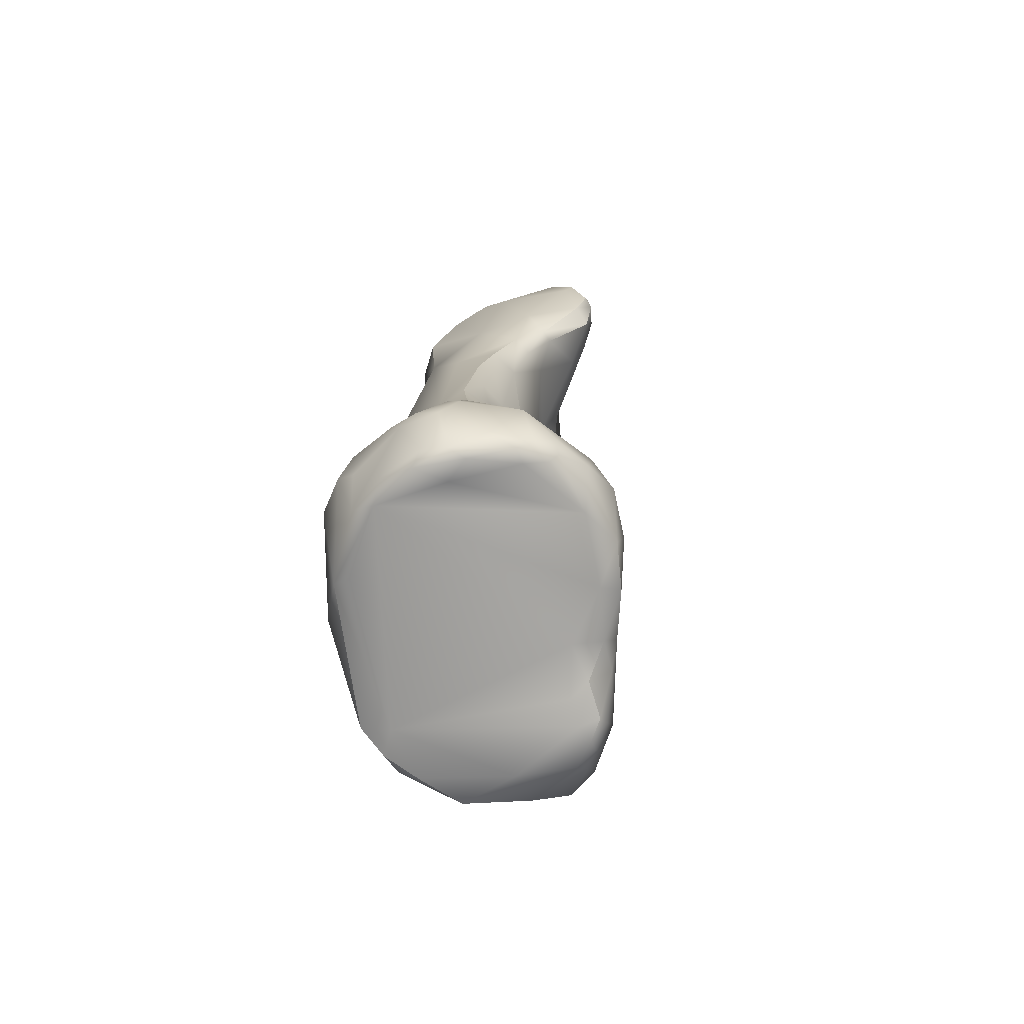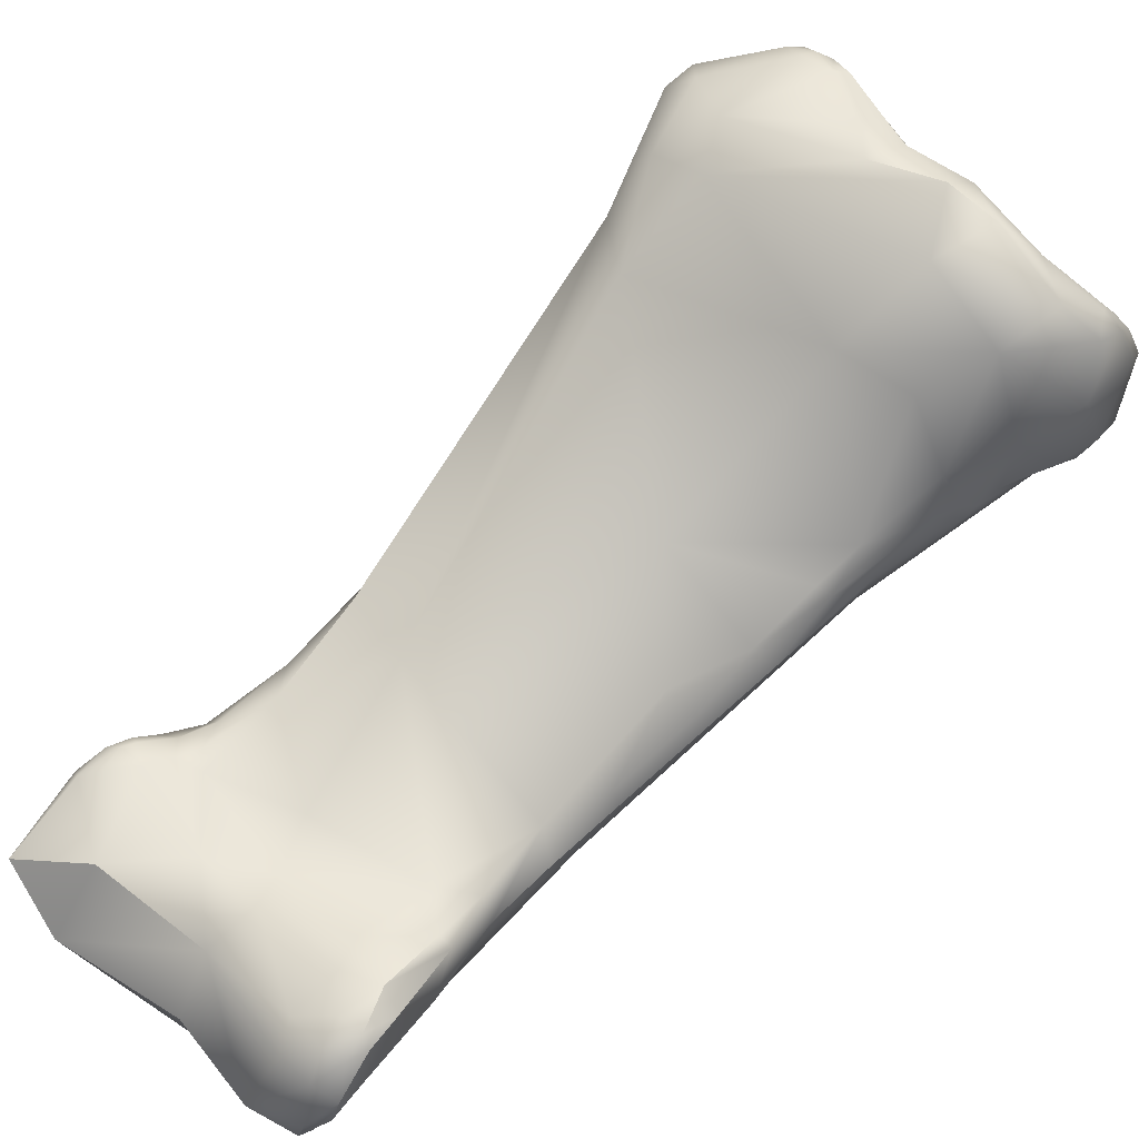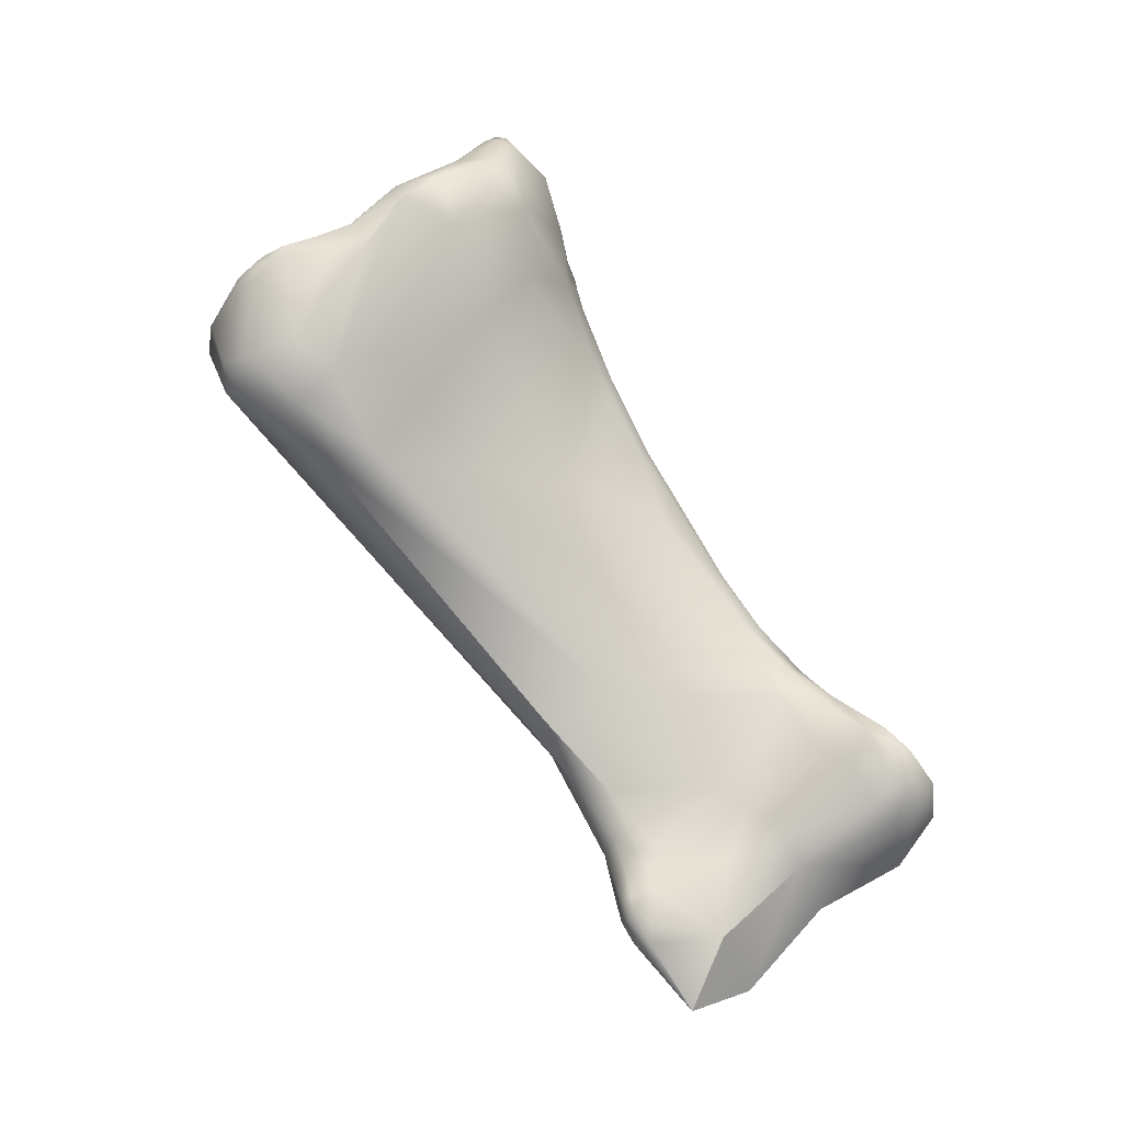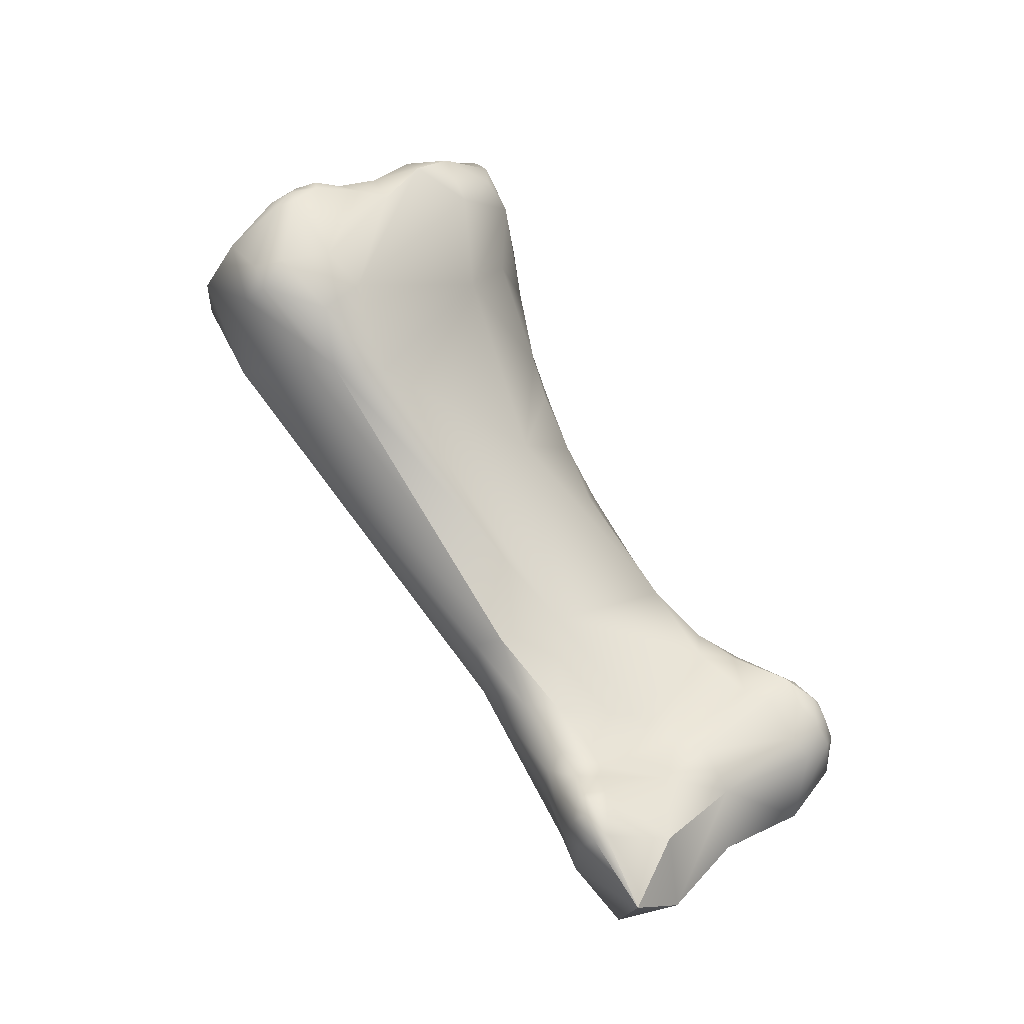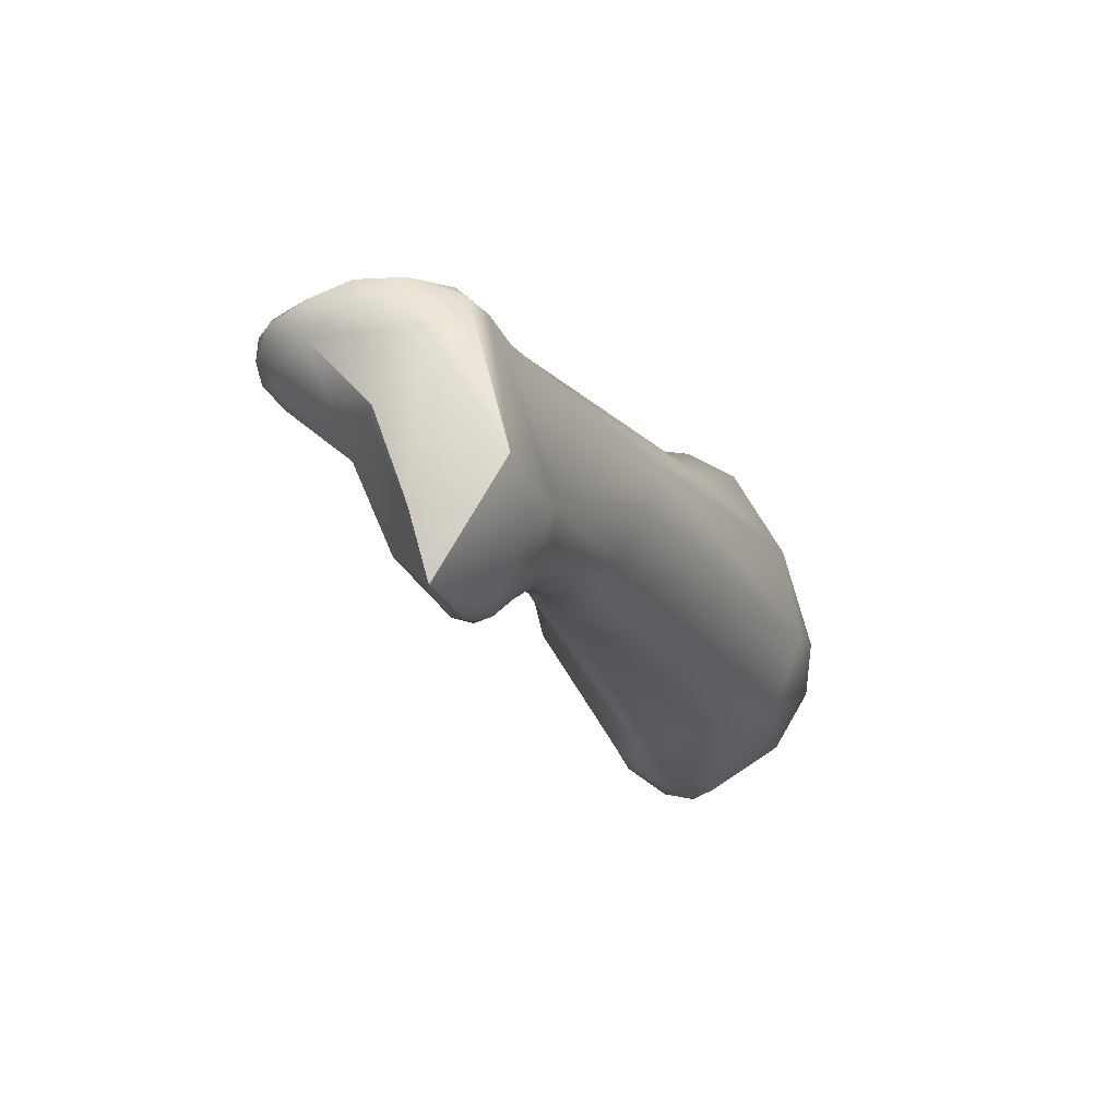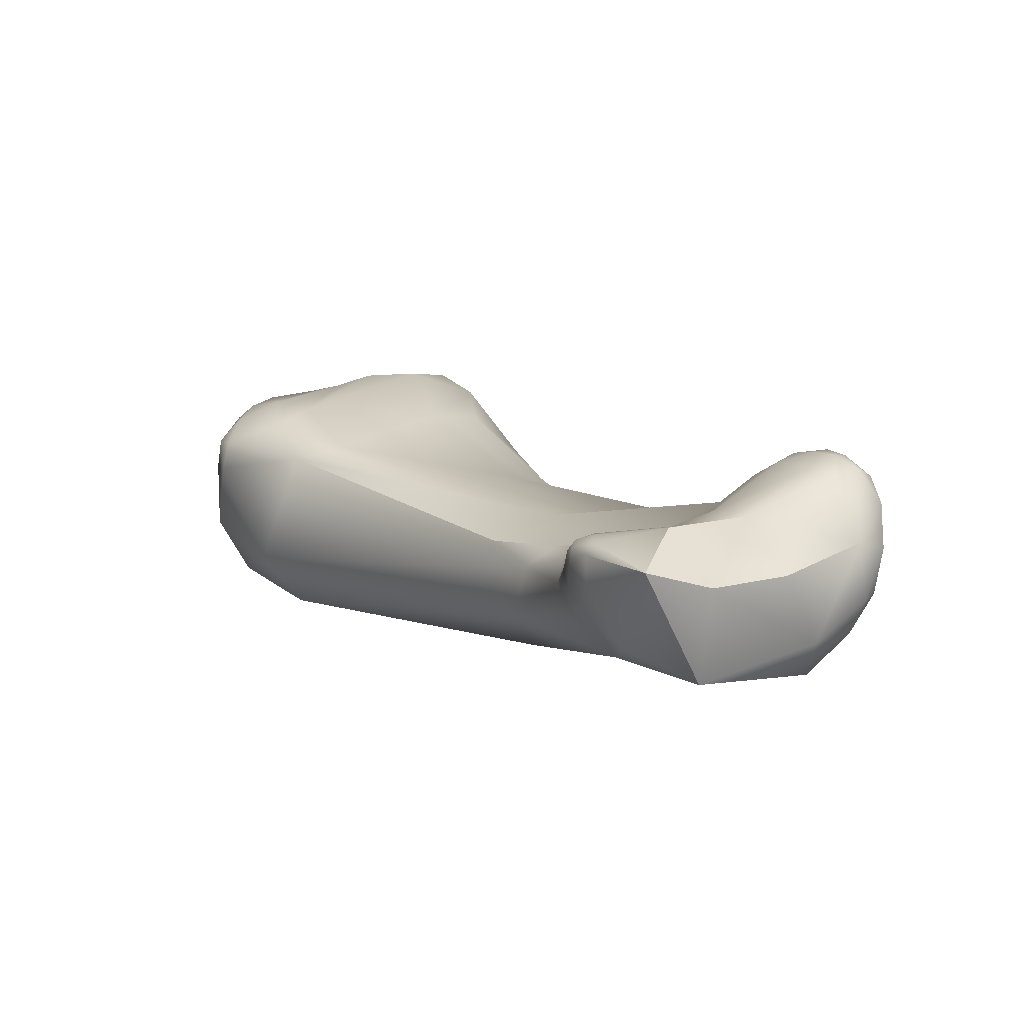
<metadata>
{"format":"obj","ext":"obj","renderer":"f3d","projection":"perspective","resolution":1024,"background":"white","views":[{"elev":73.6,"azim":-136.0,"up":"+Z"},{"elev":-61.8,"azim":-73.4,"up":"+Y"},{"elev":-8.1,"azim":-54.8,"up":"+Z"},{"elev":-27.8,"azim":-74.7,"up":"+Z"},{"elev":-77.9,"azim":79.3,"up":"+Z"},{"elev":-76.6,"azim":-43.6,"up":"+Z"}]}
</metadata>
<code>
v 299.7 -147.7 761.7
v 300.5 -148.9 762.2
v 300.6 -148.1 762
v 300.9 -150.8 761.6
v 301 -150.2 762.6
v 299.2 -148.5 761.3
v 299.4 -148.4 761.7
v 299.2 -147.7 761.4
v 300.3 -149.8 761.6
v 298.8 -147.8 760.5
v 298.9 -147.6 761
v 298.7 -147.1 760.3
v 298.9 -146.8 760.7
v 299.4 -145.1 759.4
v 299.3 -149.1 758.2
v 300.4 -149.9 757.4
v 298.7 -147.5 757.8
v 298.7 -146.4 757.7
v 299 -146.7 756.9
v 299.5 -145.8 756.9
v 299.9 -148.9 756.2
v 302.8 -152.6 764.4
v 304.1 -152.4 765.3
v 301.7 -151.7 763.4
v 302.2 -151.1 764.1
v 301.7 -149.3 762.8
v 303 -153.3 762.5
v 304.2 -153.9 764.1
v 300.3 -145.2 760.4
v 301.1 -143.4 758.9
v 304.8 -153.1 759.6
v 302.3 -150.4 754.6
v 301.3 -148.7 754.6
v 305 -153.6 765.4
v 305.8 -152.9 766.4
v 306.4 -153.3 766.2
v 306.6 -152.6 766.7
v 305.9 -152.5 766.5
v 306.4 -151.8 766.7
v 306.8 -152 767
v 305.5 -154.3 763.6
v 302.7 -142.9 759.7
v 303.4 -142.6 759.3
v 304 -142.6 759.9
v 304.4 -143.4 760.6
v 306.2 -154 761.3
v 303.3 -144.3 756.1
v 308.2 -154.4 754
v 308 -153.4 745.6
v 309.1 -157.2 738.6
v 309.3 -157.1 739.6
v 308.9 -156.4 739.5
v 308.8 -156.6 739.1
v 308.9 -156.4 738.6
v 309.1 -157.1 737.9
v 308.9 -156.1 739.3
v 309.2 -156.7 737.7
v 307.7 -150.6 767.1
v 307.7 -149.8 766.5
v 308.4 -150.4 767.2
v 309 -149.9 766.9
v 308.8 -149.2 766.9
v 307.9 -153.5 765.5
v 309.6 -152.2 765.6
v 310.1 -152.1 764.9
v 307.9 -151.8 766.9
v 309.7 -151.3 766.1
v 308.5 -153.8 763.4
v 309.4 -153.5 762.6
v 309.8 -152.7 764.3
v 310 -152.9 762.7
v 305.2 -142.7 760.1
v 305.9 -143.5 758.1
v 308.6 -154.1 761.4
v 309.8 -153.6 761.6
v 309.9 -153.8 760.9
v 310.1 -153.3 762
v 310.1 -153.4 761.3
v 310.5 -153.1 761.6
v 310.5 -153.4 760.9
v 310.9 -154.6 757.8
v 309.8 -154.3 758.9
v 310.5 -154.6 757.5
v 311.5 -156.1 753.2
v 309 -155.4 746.6
v 308.3 -152.4 745.6
v 309.3 -155.3 743.1
v 309.1 -154 743.4
v 310.2 -152.1 744.5
v 313.5 -163.4 745.2
v 313.1 -162.8 744.1
v 313.7 -163.9 743.9
v 314.1 -164.3 744.5
v 314.2 -164.4 743.4
v 312.9 -161.9 744.5
v 311.5 -157.8 743.4
v 312.2 -160.3 742
v 312.2 -159.3 742.5
v 309.6 -156.7 740.3
v 309.6 -156.3 741
v 310 -156.9 741
v 309.4 -155.9 740.4
v 309.5 -155.4 741.4
v 309.4 -155.5 739.9
v 309.8 -154.7 740.9
v 309.9 -155.1 739.5
v 310.8 -154.4 740.4
v 313.6 -163.5 742.7
v 311.2 -159 740.7
v 312.8 -161 740.5
v 310.6 -159.2 738.1
v 309.2 -155.9 738.6
v 309.9 -155.9 737.8
v 310.5 -155.2 738.5
v 310.5 -157.9 735.5
v 312.6 -158.9 736.2
v 309 -147.7 765.8
v 310.4 -150.2 765.6
v 310.4 -150.9 765.5
v 309.5 -148.4 766
v 309.7 -147.2 765.1
v 310.6 -148.2 764.6
v 311.1 -147.8 763.9
v 308.3 -145.7 764.2
v 308.6 -145.2 763.7
v 311.1 -150.4 763.7
v 311.5 -148.9 763.1
v 311 -146.9 762.2
v 308.7 -144.6 760
v 311.1 -152.9 760.5
v 311.1 -153.9 759
v 311.9 -153.2 758.3
v 311.9 -149.1 756.2
v 311.4 -155.3 755.5
v 312.4 -154.9 755.8
v 312.5 -156.1 753.7
v 312.8 -150.6 750.1
v 313.3 -157.5 751.1
v 313.9 -157.2 751.2
v 313.2 -158.5 749.3
v 313.8 -160 747.5
v 314.4 -158.5 749.2
v 314.2 -161.4 746.6
v 315.4 -161.7 745.8
v 313.1 -160.1 746.4
v 313.8 -161.3 746.4
v 314.6 -160.1 747.5
v 314.3 -163.6 745.3
v 314.5 -164.4 744.5
v 314.6 -164.6 743.9
v 315.6 -164.3 744
v 315 -164.7 742.8
v 314.4 -163.9 742.1
v 315.6 -164.8 743.4
v 316.3 -164.4 742.9
v 316.3 -164.4 742.2
v 316.3 -163 740.5
v 314.9 -160.6 739
v 312.3 -155.2 737.8
v 312.8 -154.5 739.3
v 314.7 -156.3 736.4
v 315 -157.1 749.6
v 316.4 -159.7 745.8
v 317 -157.4 744.8
v 316.9 -156.8 743.1
v 317.3 -163.3 741.6
v 317.7 -162.4 742.3
v 318.2 -162 741.6
v 317.9 -161.7 740.8
v 318.2 -161.4 742.1
v 318.6 -160.4 741.5
v 317.5 -159.5 739.6
v 318 -157.7 741.4
v 318.5 -158.8 741.8
v 318.4 -158.4 740.8
v 300.5 -148.9 762.2
v 299.4 -148.4 761.7
v 301.7 -151.7 763.4
v 301.1 -143.4 758.9
v 302.7 -142.9 759.7
v 304 -142.6 759.9
v 308 -153.4 745.6
v 305.2 -142.7 760.1
v 313.5 -163.4 745.2
v 310.6 -159.2 738.1
v 310.5 -157.9 735.5
v 310.5 -157.9 735.5
v 310.5 -157.9 735.5
v 310.5 -157.9 735.5
v 312.6 -158.9 736.2
v 312.4 -154.9 755.8
v 313.9 -157.2 751.2
v 314.4 -158.5 749.2
v 314.3 -163.6 745.3
v 314.5 -164.4 744.5
v 315.6 -164.8 743.4
v 314.9 -160.6 739
v 314.7 -156.3 736.4
v 317.3 -163.3 741.6
v 318.2 -162 741.6
v 318.6 -160.4 741.5
v 318.5 -158.8 741.8
g grp1
f 24 25 5
f 178 4 16
f 24 5 4
f 25 26 5
f 8 7 1
f 8 1 29
f 7 2 1
f 1 2 3
f 9 5 176
f 3 45 1
f 1 45 29
f 5 26 2
f 26 3 2
f 4 5 9
f 9 15 4
f 177 8 6
f 8 13 11
f 6 8 11
f 15 6 10
f 11 10 6
f 29 13 8
f 9 177 6
f 6 15 9
f 15 16 4
f 176 177 9
f 11 12 10
f 12 17 10
f 15 10 17
f 13 12 11
f 12 18 17
f 14 13 29
f 14 12 13
f 12 14 18
f 18 14 20
f 15 21 16
f 18 19 17
f 18 20 19
f 15 17 21
f 19 20 33
f 17 19 21
f 21 19 33
f 47 33 20
f 21 32 16
f 28 41 34
f 178 16 27
f 178 27 22
f 24 22 25
f 25 22 23
f 25 23 117
f 22 27 28
f 34 23 22
f 22 28 34
f 26 25 117
f 45 26 117
f 26 45 3
f 31 27 16
f 28 27 41
f 41 27 31
f 30 20 14
f 30 47 20
f 14 29 179
f 179 29 42
f 32 31 16
f 82 46 31
f 21 33 32
f 85 32 33
f 32 85 48
f 40 37 66
f 66 60 40
f 40 60 58
f 58 59 39
f 34 35 23
f 23 35 38
f 41 36 34
f 36 35 34
f 36 41 63
f 37 38 35
f 35 36 37
f 38 37 40
f 36 63 37
f 37 63 66
f 38 39 23
f 58 39 40
f 39 38 40
f 23 39 59
f 59 117 23
f 30 43 47
f 180 43 30
f 42 29 45
f 44 42 45
f 180 181 43
f 43 73 47
f 43 181 72
f 43 72 73
f 41 31 46
f 46 74 41
f 74 46 82
f 73 89 47
f 82 31 48
f 48 31 32
f 85 33 49
f 47 182 33
f 49 87 85
f 52 51 99
f 50 51 53
f 53 55 50
f 50 55 111
f 55 115 111
f 51 52 53
f 51 50 111
f 53 54 55
f 112 57 54
f 54 57 55
f 55 57 186
f 56 53 52
f 56 54 53
f 56 112 54
f 60 62 58
f 58 62 59
f 61 62 60
f 117 59 62
f 61 120 62
f 62 120 117
f 66 63 64
f 66 67 60
f 64 67 66
f 119 67 64
f 65 119 64
f 65 64 70
f 60 67 61
f 45 117 124
f 125 45 124
f 125 183 45
f 63 41 68
f 74 68 41
f 74 69 68
f 71 68 69
f 70 64 63
f 68 70 63
f 70 68 71
f 71 69 77
f 77 69 74
f 126 70 71
f 77 126 71
f 129 73 72
f 129 72 125
f 183 44 45
f 137 73 129
f 76 74 82
f 75 74 76
f 75 76 78
f 77 74 75
f 77 75 78
f 80 78 76
f 76 82 81
f 78 79 77
f 81 131 76
f 79 78 80
f 80 76 131
f 137 89 73
f 81 135 131
f 48 83 82
f 82 83 81
f 83 134 81
f 81 134 135
f 48 84 134
f 134 83 48
f 136 135 134
f 84 48 140
f 48 85 140
f 145 140 85
f 86 182 47
f 182 86 88
f 88 87 182
f 89 86 47
f 146 145 95
f 98 95 145
f 96 145 85
f 85 87 96
f 87 88 103
f 86 89 88
f 89 105 88
f 88 105 103
f 105 89 107
f 90 95 91
f 92 90 91
f 91 95 97
f 91 97 108
f 108 92 91
f 95 90 146
f 93 148 184
f 90 92 93
f 92 94 93
f 94 92 108
f 148 93 149
f 93 150 149
f 93 94 150
f 87 101 96
f 96 101 98
f 98 101 109
f 97 98 109
f 97 95 98
f 145 96 98
f 99 101 100
f 100 102 99
f 52 99 102
f 109 99 51
f 87 103 100
f 87 100 101
f 100 103 102
f 101 99 109
f 56 52 102
f 102 104 56
f 104 112 56
f 103 105 102
f 112 104 106
f 105 104 102
f 104 105 106
f 107 106 105
f 114 106 107
f 94 108 153
f 97 110 108
f 110 153 108
f 109 111 110
f 109 110 97
f 109 51 111
f 106 114 112
f 113 57 112
f 57 113 187
f 113 112 114
f 116 110 185
f 116 185 188
f 110 116 158
f 61 118 120
f 61 67 118
f 126 119 65
f 118 67 119
f 119 126 118
f 117 120 121
f 125 117 121
f 118 121 120
f 123 121 122
f 121 118 122
f 123 125 121
f 122 118 123
f 128 125 123
f 126 127 118
f 118 127 123
f 127 128 123
f 125 124 117
f 129 125 128
f 65 70 126
f 79 126 77
f 80 130 79
f 130 80 131
f 79 130 126
f 126 130 132
f 126 132 127
f 128 127 133
f 129 128 133
f 130 131 132
f 131 191 132
f 127 132 133
f 139 135 136
f 162 132 192
f 132 191 192
f 129 133 137
f 136 134 84
f 139 136 138
f 136 84 138
f 138 84 140
f 142 138 140
f 139 138 142
f 162 192 193
f 137 160 89
f 140 145 141
f 147 140 141
f 142 140 147
f 162 193 147
f 184 148 143
f 146 184 143
f 143 194 144
f 144 147 143
f 144 163 147
f 141 145 146
f 141 146 143
f 147 141 143
f 89 160 107
f 195 151 194
f 149 150 154
f 144 194 151
f 196 151 195
f 155 151 196
f 151 155 167
f 144 151 167
f 160 114 107
f 94 152 150
f 94 153 152
f 150 152 154
f 157 153 110
f 152 153 157
f 152 157 156
f 158 157 110
f 156 155 154
f 152 156 154
f 166 167 155
f 166 155 156
f 157 199 156
f 159 113 114
f 159 187 113
f 159 114 160
f 161 159 160
f 161 187 159
f 189 198 190
f 133 132 164
f 137 133 164
f 132 162 164
f 137 165 160
f 163 162 147
f 137 164 165
f 164 162 163
f 163 144 167
f 163 167 170
f 171 174 163
f 163 170 171
f 164 163 174
f 173 164 202
f 164 173 165
f 160 165 173
f 167 166 168
f 169 199 157
f 200 199 169
f 200 169 201
f 169 157 172
f 172 157 197
f 168 171 170
f 167 168 170
f 172 201 169
f 201 172 175
f 190 172 197
f 172 198 175
f 173 161 160
f 198 172 190
f 173 202 175
f 202 201 175
f 175 161 173

</code>
